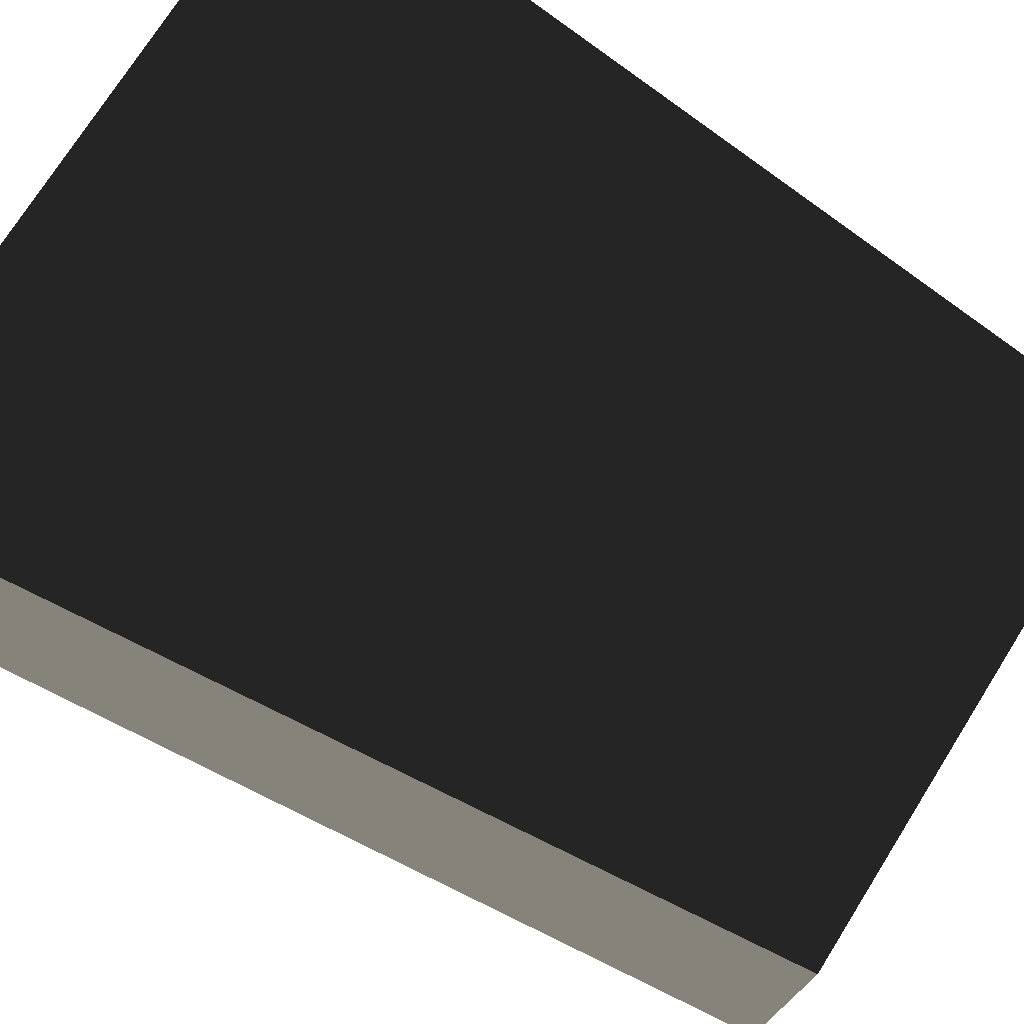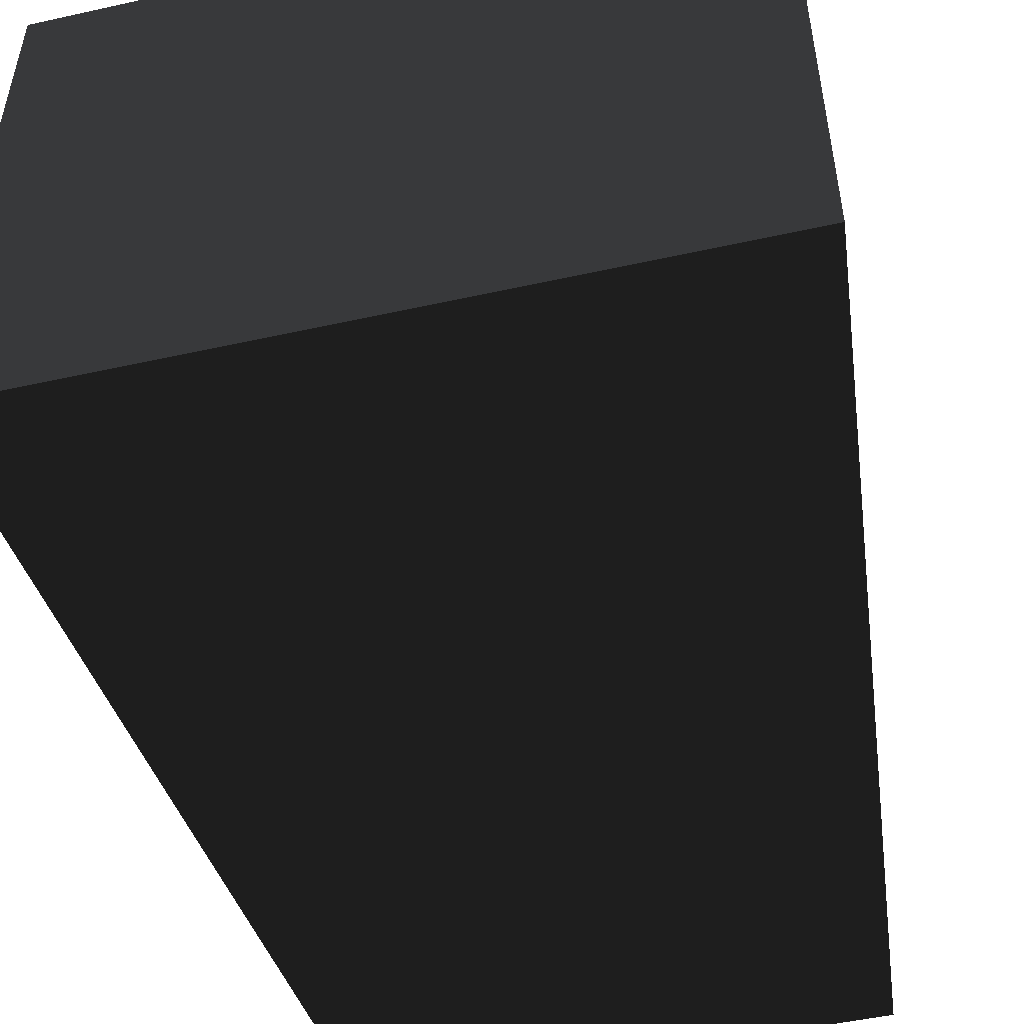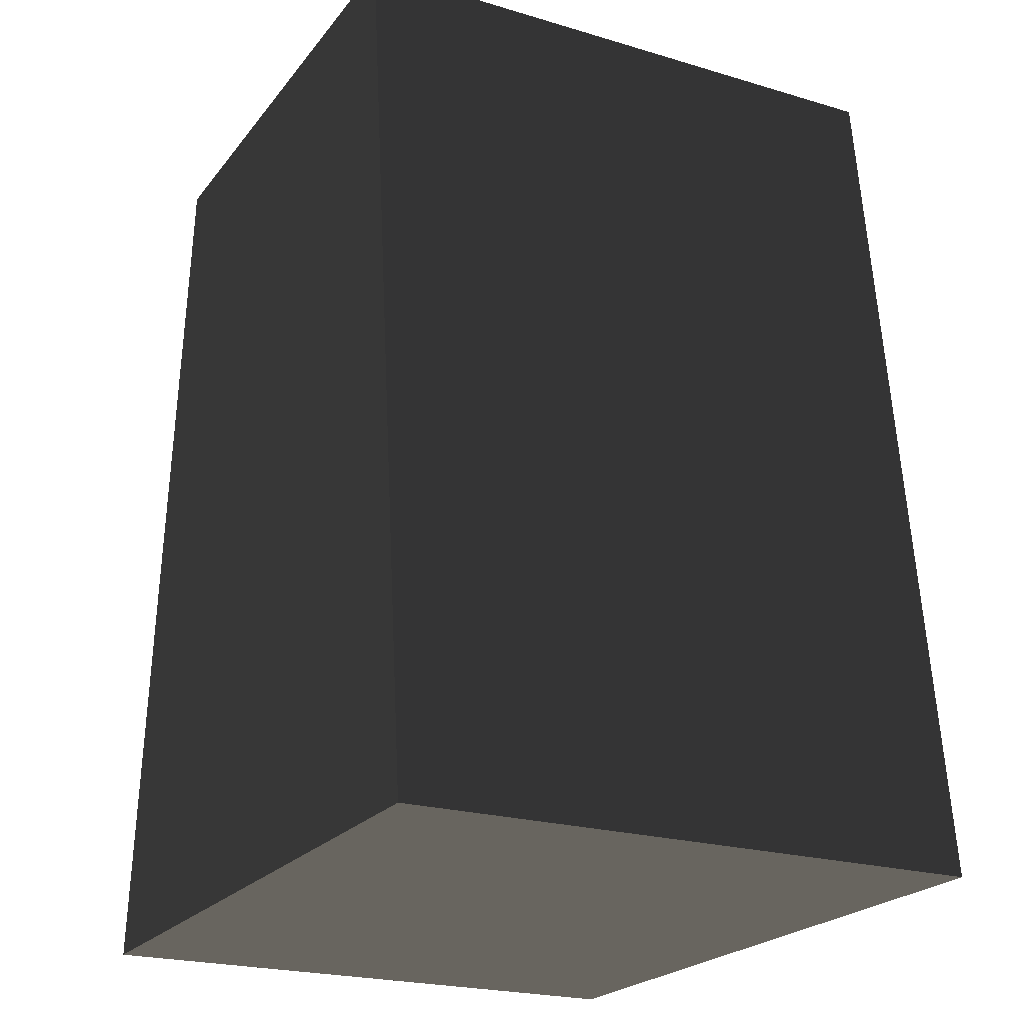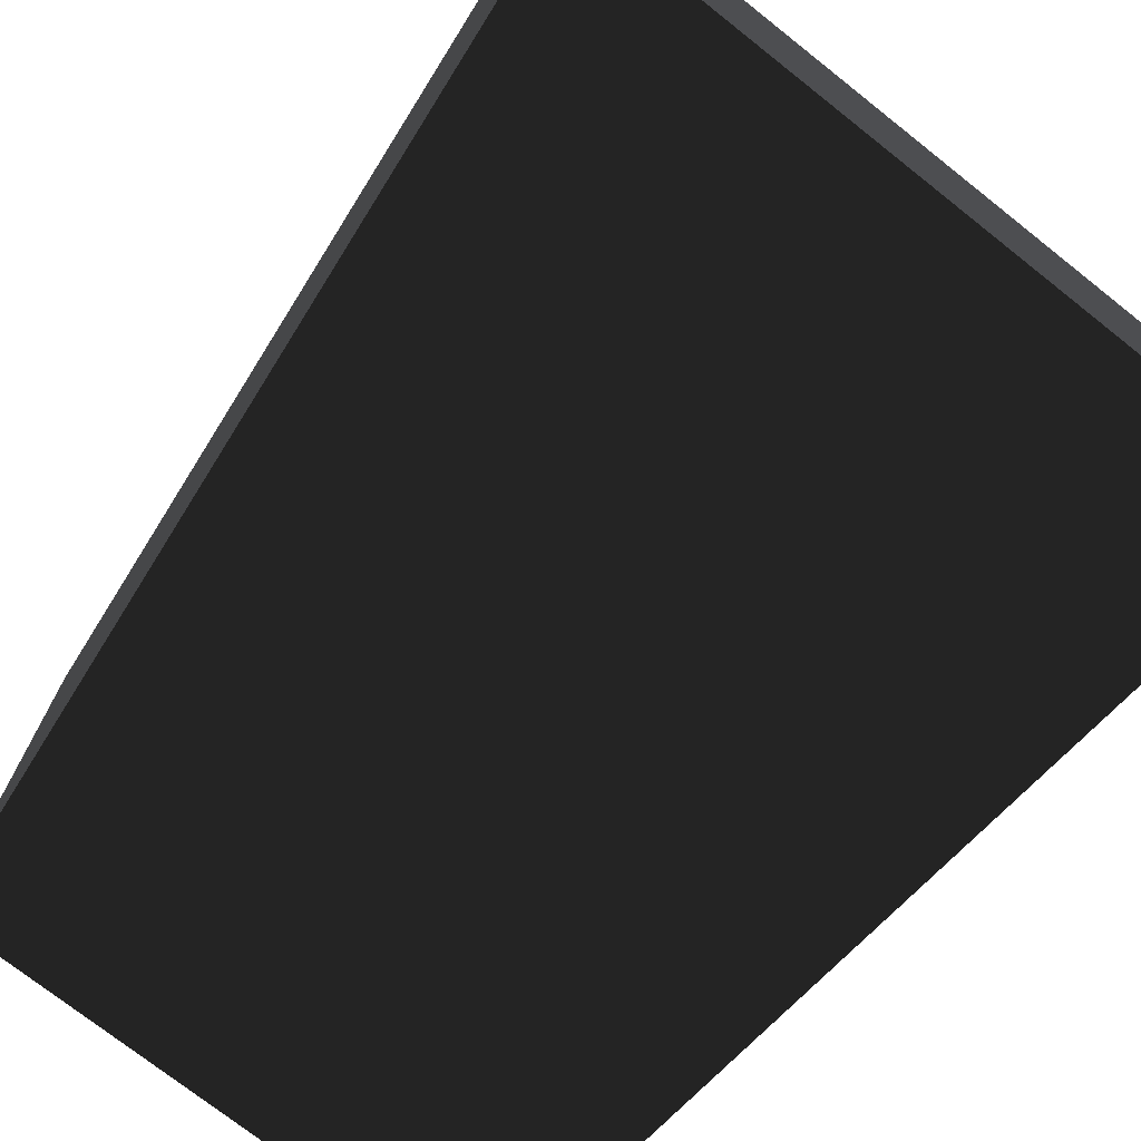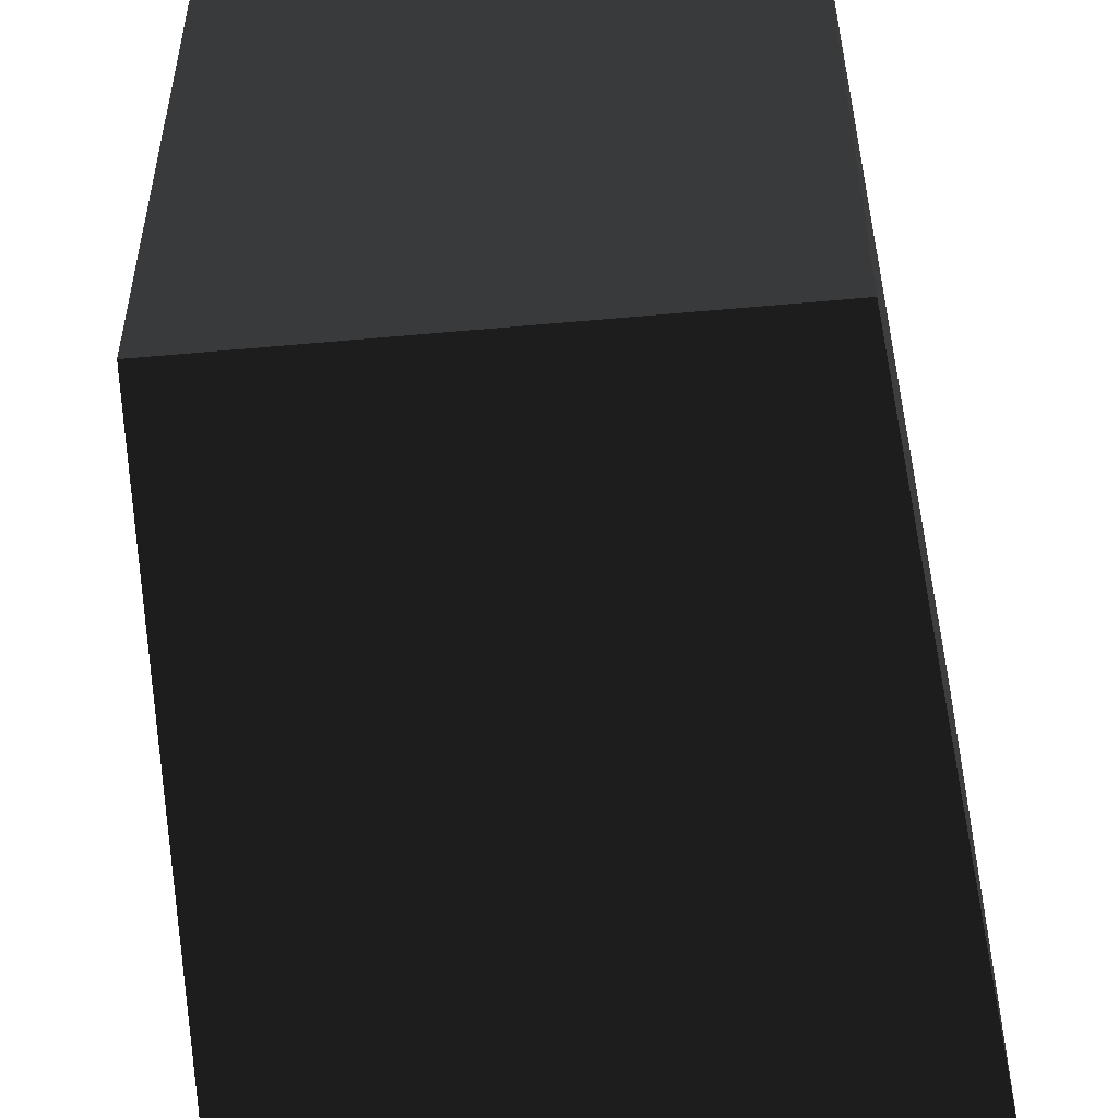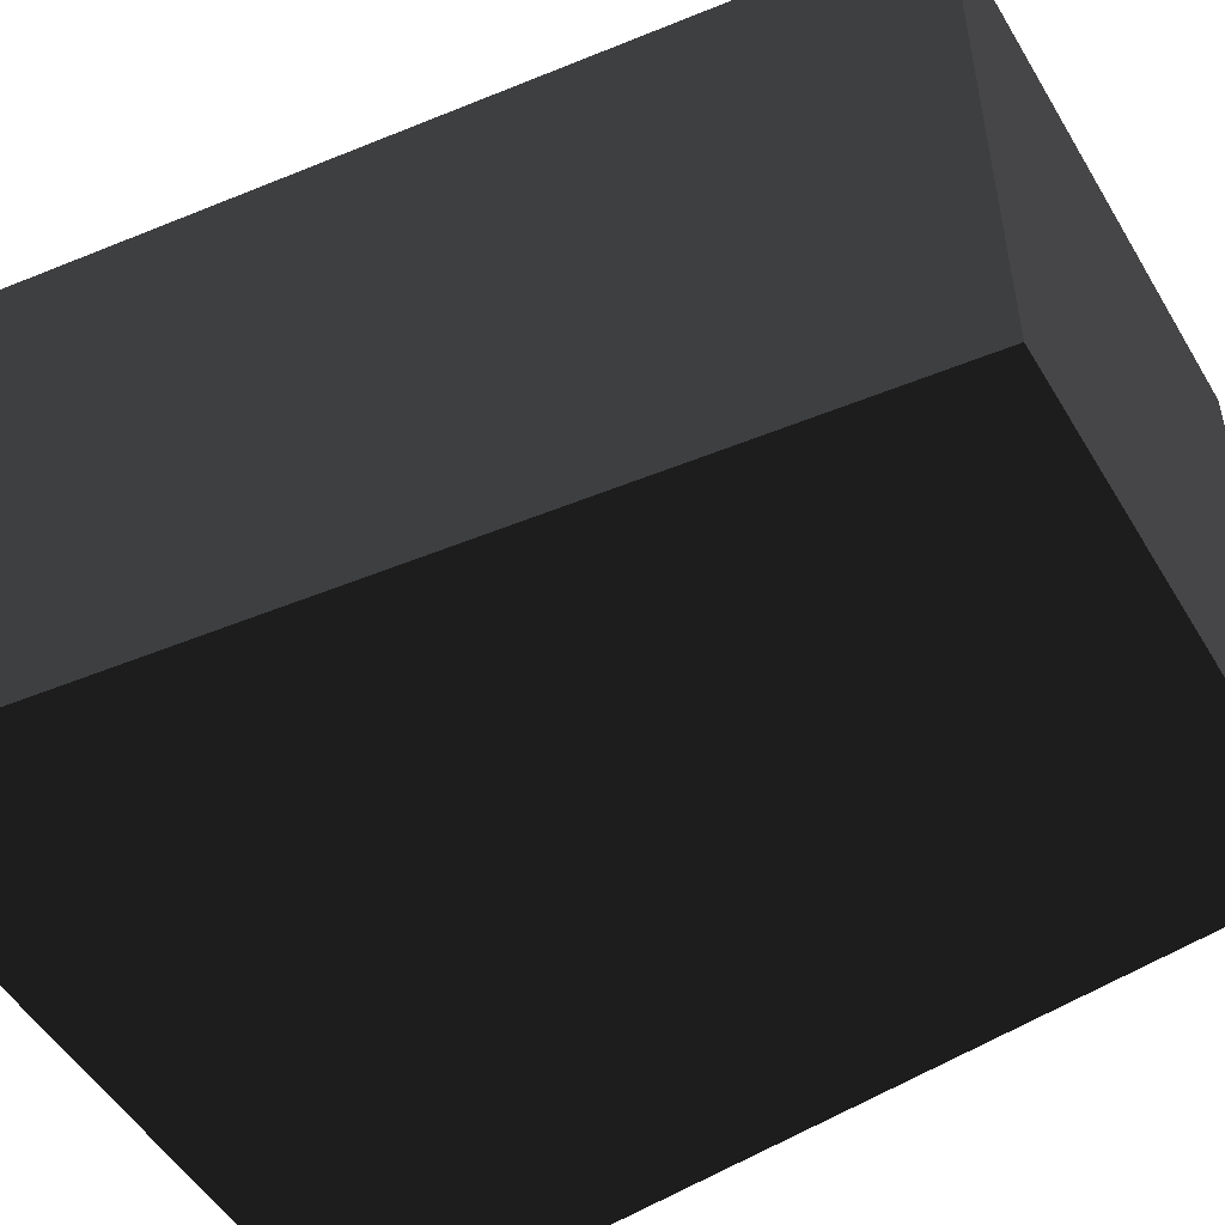
<metadata>
{"format":"obj","ext":"obj","renderer":"f3d","projection":"perspective","resolution":1024,"background":"white","views":[{"elev":74.2,"azim":122.2,"up":"+Z"},{"elev":-50.1,"azim":13.7,"up":"+Z"},{"elev":-22.3,"azim":62.6,"up":"+Y"},{"elev":-74.2,"azim":-38.3,"up":"+Z"},{"elev":-50.5,"azim":-174.3,"up":"+Z"},{"elev":-51.3,"azim":120.1,"up":"+Z"}]}
</metadata>
<code>
v 111.1 -0.1539 267.1
v 95.33 -0.1539 267.1
v 108.9 19.5 267.1
v 97.46 19.5 267.1
v 108.9 19.5 254.2
v 97.46 19.5 254.2
v 111.1 -0.1539 254.2
v 95.33 -0.1539 254.2
f 1 2 4 3
f 3 4 6 5
f 5 6 8 7
f 7 8 2 1
f 2 8 6 4
f 7 1 3 5

</code>
